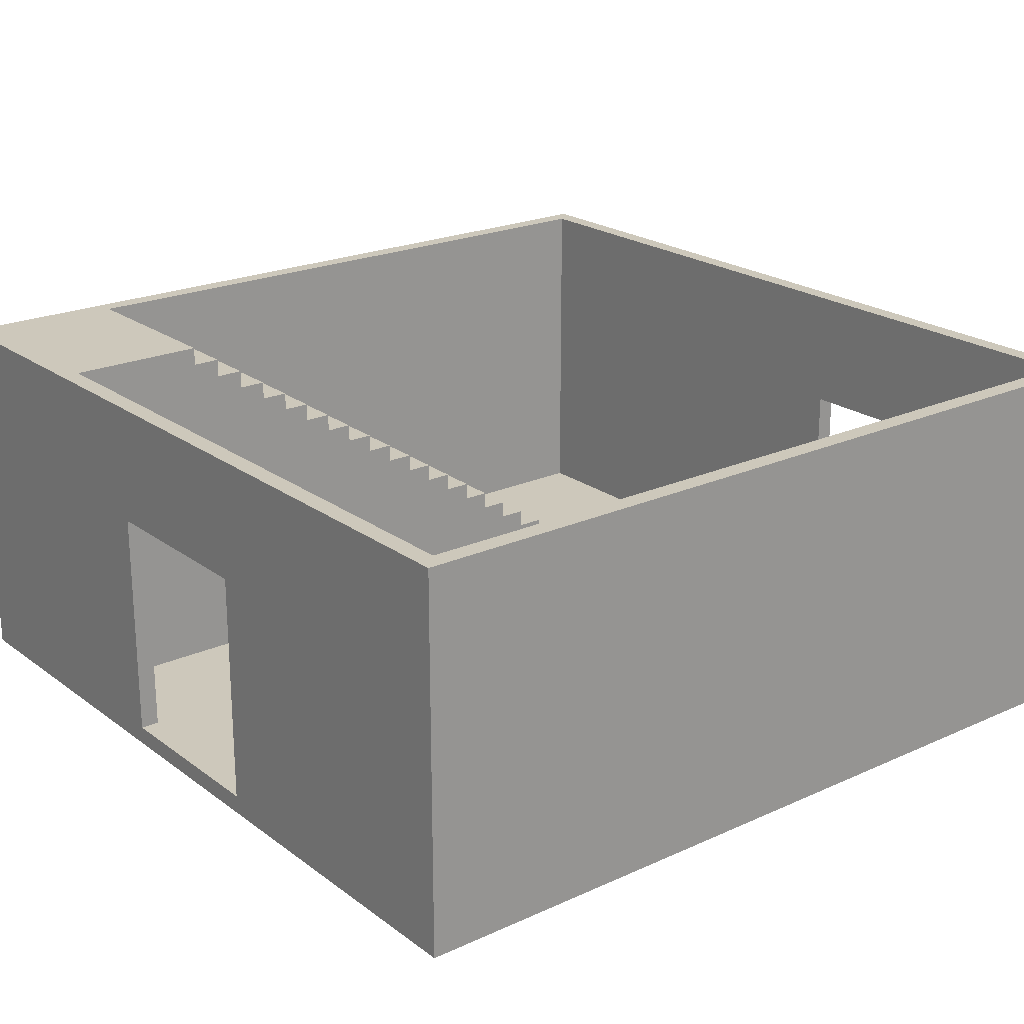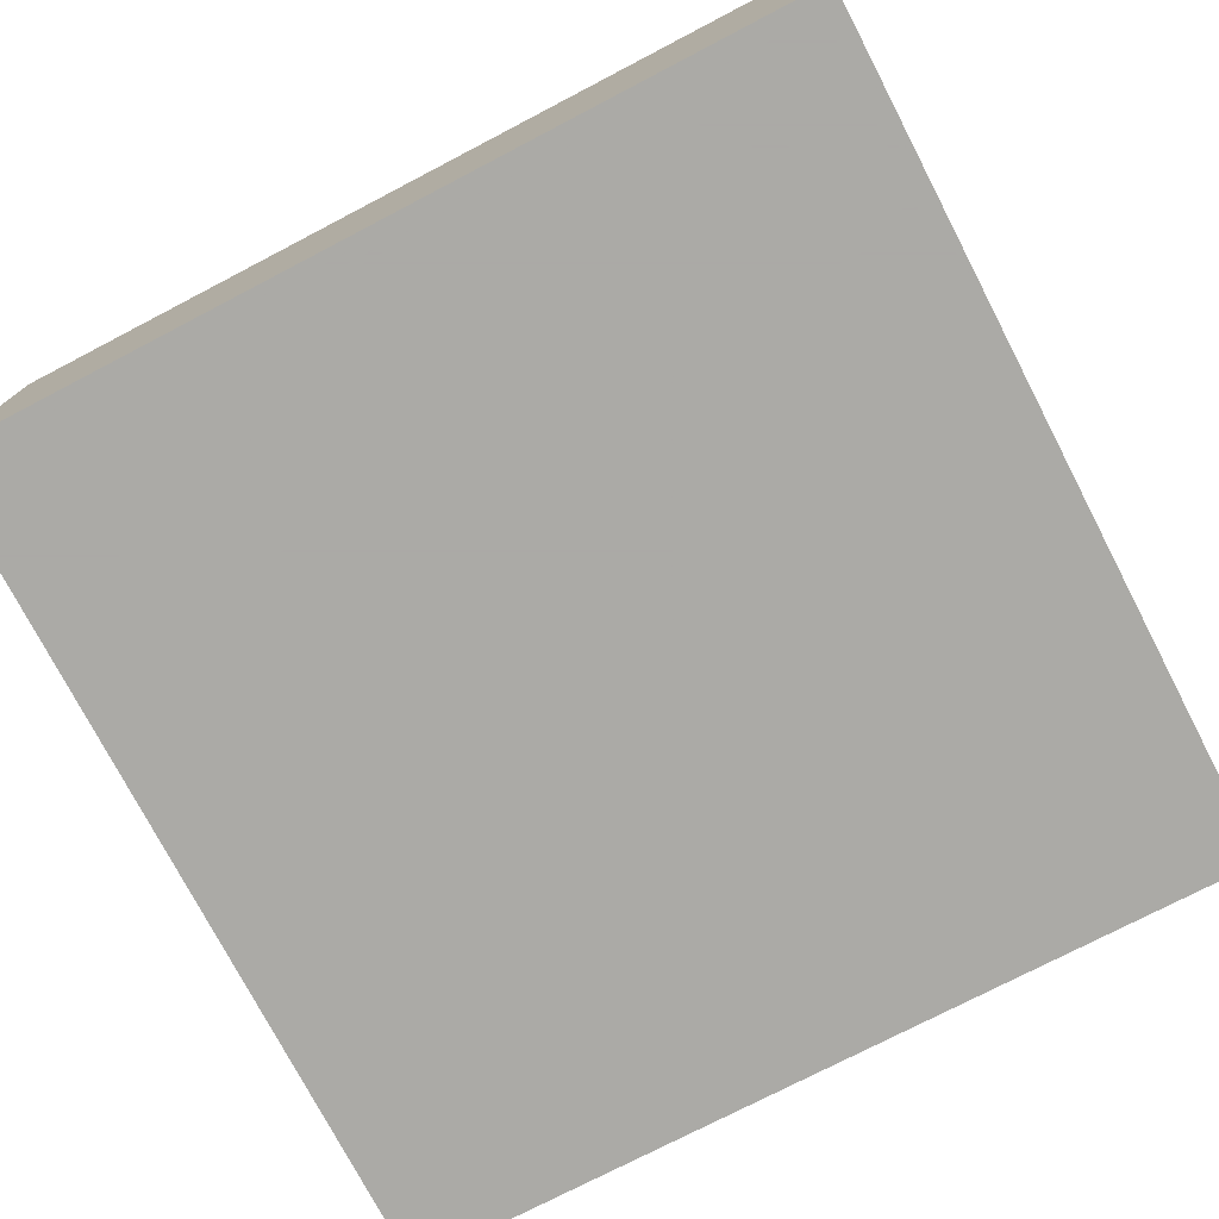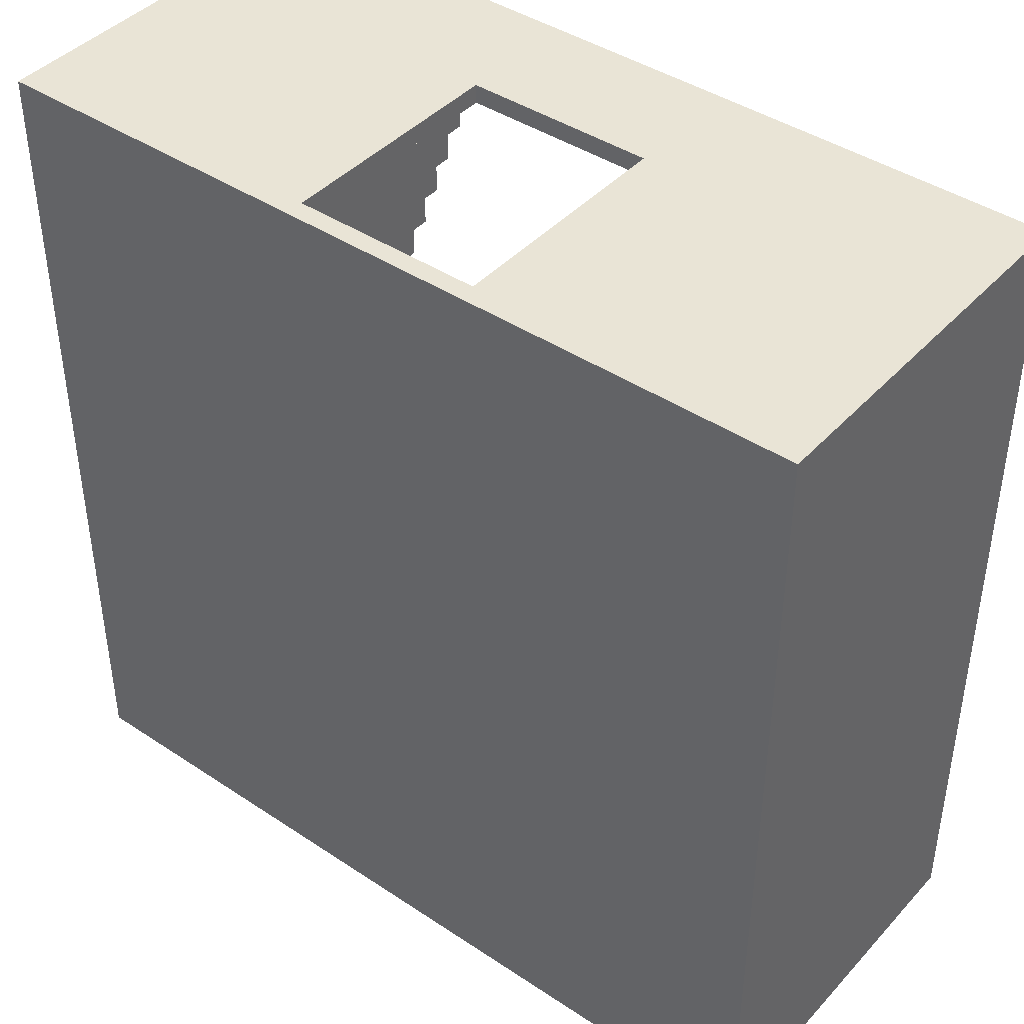
<metadata>
{"format":"obj","ext":"obj","renderer":"f3d","projection":"perspective","resolution":1024,"background":"white","views":[{"elev":21.8,"azim":51.6,"up":"+Y"},{"elev":-75.7,"azim":-62.5,"up":"+Y"},{"elev":42.4,"azim":38.5,"up":"+Z"}]}
</metadata>
<code>
v -220 360 708
v -220 360 -192
v -220 -40 -192
v -220 -40 708
v -220 360 708
v -220 -40 -192
v -220 360 708
v -220 -40 708
v 130 -40 708
v 130 360 708
v -220 360 708
v 130 -40 708
v 680 360 -192
v 680 360 708
v 680 -40 708
v 680 -40 -192
v 680 360 -192
v 680 -40 708
v -220 360 -192
v 309 360 -192
v 309 -40 -192
v -220 -40 -192
v -220 360 -192
v 309 -40 -192
v -220 360 -192
v -220 360 708
v -200 360 708
v -200 360 -192
v -220 360 -192
v -200 360 708
v -200 340 -172
v -200 340 510
v -200 320 510
v -200 320 -172
v -200 340 -172
v -200 320 510
v 660 340 688
v 660 -20 688
v 330 -20 688
v 330 340 688
v 660 340 688
v 330 -20 688
v 660 340 688
v 660 340 -172
v 660 -20 -172
v 660 -20 688
v 660 340 688
v 660 -20 -172
v -200 340 -172
v -200 -20 -172
v 309 -20 -172
v 309 340 -172
v -200 340 -172
v 309 -20 -172
v -200 -20 -0.000366
v 660 -20 0.001221
v 660 -20 -172
v -200 -20 -172
v -200 -20 -0.000366
v 660 -20 -172
v 0 360 688
v 0 -20 688
v 0 -20 570
v 0 360 570
v 0 360 688
v 0 -20 570
v -200 0 -0.00037
v -200 0 30
v -5.5e-05 0 30
v 0 0 0
v -200 0 -0.00037
v -5.5e-05 0 30
v -200 20 30
v -200 20 60
v -0.000111 20 60
v -5.5e-05 20 30
v -200 20 30
v -0.000111 20 60
v -200 40 60
v -200 40 90
v -0.000166 40 90
v -0.000111 40 60
v -200 40 60
v -0.000166 40 90
v -200 60 90
v -200 60 120
v -0.000222 60 120
v -0.000166 60 90
v -200 60 90
v -0.000222 60 120
v -200 80 120
v -200 80 150
v -0.000277 80 150
v -0.000222 80 120
v -200 80 120
v -0.000277 80 150
v -200 100 150
v -200 100 180
v -0.000333 100 180
v -0.000277 100 150
v -200 100 150
v -0.000333 100 180
v -200 120 180
v -200 120 210
v -0.000388 120 210
v -0.000333 120 180
v -200 120 180
v -0.000388 120 210
v -200 140 210
v -200 140 240
v -0.000443 140 240
v -0.000388 140 210
v -200 140 210
v -0.000443 140 240
v -200 160 240
v -200 160 270
v -0.000499 160 270
v -0.000443 160 240
v -200 160 240
v -0.000499 160 270
v -200 180 270
v -200 180 300
v -0.000554 180 300
v -0.000499 180 270
v -200 180 270
v -0.000554 180 300
v -200 200 300
v -200 200 330
v -0.00061 200 330
v -0.000554 200 300
v -200 200 300
v -0.00061 200 330
v -200 220 330
v -200 220 360
v -0.000665 220 360
v -0.00061 220 330
v -200 220 330
v -0.000665 220 360
v -200 240 360
v -200 240 390
v -0.000721 240 390
v -0.000665 240 360
v -200 240 360
v -0.000721 240 390
v -200 260 390
v -200 260 420
v -0.000776 260 420
v -0.000721 260 390
v -200 260 390
v -0.000776 260 420
v -200 280 420
v -200 280 450
v -0.000831 280 450
v -0.000776 280 420
v -200 280 420
v -0.000831 280 450
v -200 300 450
v -200 300 480
v -0.000887 300 480
v -0.000831 300 450
v -200 300 450
v -0.000887 300 480
v -200 320 480
v -200 320 510
v -0.000942 320 510
v -0.000887 320 480
v -200 320 480
v -0.000942 320 510
v -200 340 510
v -200 340 540
v -0.000998 340 540
v -0.000942 340 510
v -200 340 510
v -0.000998 340 540
v -0.000998 340 540
v -200 340 540
v -200 360 540
v -0.000998 360 540
v -0.000998 340 540
v -200 360 540
v -0.000998 340 540
v -0.000998 360 540
v -0.001018 360 551
v -0.001018 340 551
v -0.000998 340 540
v -0.001018 360 551
v -0.000942 320 510
v -200 320 510
v -200 340 510
v -0.000942 340 510
v -0.000942 320 510
v -200 340 510
v -0.000942 320 510
v -0.000942 340 510
v -0.001018 340 551
v -0.001018 320 551
v -0.000942 320 510
v -0.001018 340 551
v -0.000887 300 480
v -200 300 480
v -200 320 480
v -0.000887 320 480
v -0.000887 300 480
v -200 320 480
v -0.000887 300 480
v -0.000887 320 480
v -0.001018 320 551
v -0.001018 300 551
v -0.000887 300 480
v -0.001018 320 551
v -0.000831 280 450
v -200 280 450
v -200 300 450
v -0.000831 300 450
v -0.000831 280 450
v -200 300 450
v -0.000831 280 450
v -0.000831 300 450
v -0.001018 300 551
v -0.001018 280 551
v -0.000831 280 450
v -0.001018 300 551
v -0.000776 260 420
v -200 260 420
v -200 280 420
v -0.000776 280 420
v -0.000776 260 420
v -200 280 420
v -0.000776 260 420
v -0.000776 280 420
v -0.001018 280 551
v -0.001018 260 551
v -0.000776 260 420
v -0.001018 280 551
v -0.000721 240 390
v -200 240 390
v -200 260 390
v -0.000721 260 390
v -0.000721 240 390
v -200 260 390
v -0.000721 240 390
v -0.000721 260 390
v -0.001018 260 551
v -0.001018 240 551
v -0.000721 240 390
v -0.001018 260 551
v -0.000665 220 360
v -200 220 360
v -200 240 360
v -0.000665 240 360
v -0.000665 220 360
v -200 240 360
v -0.000665 220 360
v -0.000665 240 360
v -0.001018 240 551
v -0.001018 220 551
v -0.000665 220 360
v -0.001018 240 551
v -0.00061 200 330
v -200 200 330
v -200 220 330
v -0.00061 220 330
v -0.00061 200 330
v -200 220 330
v -0.00061 200 330
v -0.00061 220 330
v -0.001018 220 551
v -0.001018 200 551
v -0.00061 200 330
v -0.001018 220 551
v -0.000554 180 300
v -200 180 300
v -200 200 300
v -0.000554 200 300
v -0.000554 180 300
v -200 200 300
v -0.000554 180 300
v -0.000554 200 300
v -0.001018 200 551
v -0.001018 180 551
v -0.000554 180 300
v -0.001018 200 551
v -0.000499 160 270
v -200 160 270
v -200 180 270
v -0.000499 180 270
v -0.000499 160 270
v -200 180 270
v -0.000499 160 270
v -0.000499 180 270
v -0.001018 180 551
v -0.001018 160 551
v -0.000499 160 270
v -0.001018 180 551
v -0.000443 140 240
v -200 140 240
v -200 160 240
v -0.000443 160 240
v -0.000443 140 240
v -200 160 240
v -0.000443 140 240
v -0.000443 160 240
v -0.001018 160 551
v -0.001018 140 551
v -0.000443 140 240
v -0.001018 160 551
v -0.000388 120 210
v -200 120 210
v -200 140 210
v -0.000388 140 210
v -0.000388 120 210
v -200 140 210
v -0.000388 120 210
v -0.000388 140 210
v -0.001018 140 551
v -0.001018 120 551
v -0.000388 120 210
v -0.001018 140 551
v -0.000333 100 180
v -200 100 180
v -200 120 180
v -0.000333 120 180
v -0.000333 100 180
v -200 120 180
v -0.000333 100 180
v -0.000333 120 180
v -0.001018 120 551
v -0.001018 100 551
v -0.000333 100 180
v -0.001018 120 551
v -0.000277 80 150
v -200 80 150
v -200 100 150
v -0.000277 100 150
v -0.000277 80 150
v -200 100 150
v -0.000277 80 150
v -0.000277 100 150
v -0.001018 100 551
v -0.001018 80 551
v -0.000277 80 150
v -0.001018 100 551
v -0.000222 60 120
v -200 60 120
v -200 80 120
v -0.000222 80 120
v -0.000222 60 120
v -200 80 120
v -0.000222 60 120
v -0.000222 80 120
v -0.001018 80 551
v -0.001018 60 551
v -0.000222 60 120
v -0.001018 80 551
v -0.000166 40 90
v -200 40 90
v -200 60 90
v -0.000166 60 90
v -0.000166 40 90
v -200 60 90
v -0.000166 40 90
v -0.000166 60 90
v -0.001018 60 551
v -0.001018 40 551
v -0.000166 40 90
v -0.001018 60 551
v -0.000111 20 60
v -200 20 60
v -200 40 60
v -0.000111 40 60
v -0.000111 20 60
v -200 40 60
v -0.000111 20 60
v -0.000111 40 60
v -0.001018 40 551
v -0.001018 20 551
v -0.000111 20 60
v -0.001018 40 551
v -5.5e-05 0 30
v -200 0 30
v -200 20 30
v -5.5e-05 20 30
v -5.5e-05 0 30
v -200 20 30
v -5.5e-05 0 30
v -5.5e-05 20 30
v -0.001018 20 551
v -0.001018 0 551
v -5.5e-05 0 30
v -0.001018 20 551
v 0 -20 0
v -200 -20 -0.000366
v -200 0 -0.00037
v 0 0 0
v 0 -20 0
v -200 0 -0.00037
v 0 -20 0
v 0 0 0
v -0.001018 0 551
v -0.001018 -20 551
v 0 -20 0
v -0.001018 0 551
v 660 -20 570
v 660 -20 0.001221
v 0 -20 0
v -0.001053 -20 570
v 660 -20 570
v 0 -20 0
v 660 -20 688
v 660 -20 570
v 0 -20 570
v 0 -20 688
v 660 -20 688
v 0 -20 570
v 309 -20 -192
v 309 230 -192
v 309 230 -172
v 309 -20 -172
v 309 -20 -192
v 309 230 -172
v 509 -20 -172
v 509 230 -172
v 509 230 -192
v 509 -20 -192
v 509 -20 -172
v 509 230 -192
v 309 230 -192
v 509 230 -192
v 509 230 -172
v 309 230 -172
v 309 230 -192
v 509 230 -172
v 309 -20 -172
v 509 -20 -172
v 509 -20 -192
v 309 -20 -192
v 309 -20 -172
v 509 -20 -192
v 660 340 -172
v 509 340 -172
v 509 -20 -172
v 660 -20 -172
v 660 340 -172
v 509 -20 -172
v 309 340 -172
v 309 230 -172
v 509 230 -172
v 509 340 -172
v 309 340 -172
v 509 230 -172
v 660 360 688
v 660 360 -172
v 660 340 -172
v 660 340 688
v 660 360 688
v 660 340 -172
v 130 -20 688
v 130 230 688
v 130 230 708
v 130 -20 708
v 130 -20 688
v 130 230 708
v 330 -20 708
v 330 230 708
v 330 230 688
v 330 -20 688
v 330 -20 708
v 330 230 688
v 130 230 688
v 330 230 688
v 330 230 708
v 130 230 708
v 130 230 688
v 330 230 708
v 130 -20 708
v 330 -20 708
v 330 -20 688
v 130 -20 688
v 130 -20 708
v 330 -20 688
v 330 340 688
v 330 230 688
v 130 230 688
v 130 340 688
v 330 340 688
v 130 230 688
v 130 340 688
v 130 -20 688
v 0 -20 688
v 0 340 688
v 130 340 688
v 0 -20 688
v -200 320 -172
v -200 320 480
v -200 300 480
v -200 300 -172
v -200 320 -172
v -200 300 480
v -200 300 -172
v -200 300 450
v -200 280 450
v -200 280 -172
v -200 300 -172
v -200 280 450
v -200 280 -172
v -200 280 420
v -200 260 420
v -200 260 -172
v -200 280 -172
v -200 260 420
v -200 260 -172
v -200 260 390
v -200 240 390
v -200 240 -172
v -200 260 -172
v -200 240 390
v -200 240 -172
v -200 240 360
v -200 220 360
v -200 220 -172
v -200 240 -172
v -200 220 360
v -200 220 -172
v -200 220 330
v -200 200 330
v -200 200 -172
v -200 220 -172
v -200 200 330
v -200 200 -172
v -200 200 300
v -200 180 300
v -200 180 -172
v -200 200 -172
v -200 180 300
v -200 180 -172
v -200 180 270
v -200 160 270
v -200 160 -172
v -200 180 -172
v -200 160 270
v -200 160 -172
v -200 160 240
v -200 140 240
v -200 140 -172
v -200 160 -172
v -200 140 240
v -200 140 -172
v -200 140 210
v -200 120 210
v -200 120 -172
v -200 140 -172
v -200 120 210
v -200 120 -172
v -200 120 180
v -200 100 180
v -200 100 -172
v -200 120 -172
v -200 100 180
v -200 100 -172
v -200 100 150
v -200 80 150
v -200 80 -172
v -200 100 -172
v -200 80 150
v -200 80 -172
v -200 80 120
v -200 60 120
v -200 60 -172
v -200 80 -172
v -200 60 120
v -200 60 -172
v -200 60 90
v -200 40 90
v -200 40 -172
v -200 60 -172
v -200 40 90
v -200 40 -172
v -200 40 60
v -200 20 60
v -200 20 -172
v -200 40 -172
v -200 20 60
v -200 20 -172
v -200 20 30
v -200 0 30
v -200 0 -172
v -200 20 -172
v -200 0 30
v -200 0 -172
v -200 0 -0.00037
v -200 -20 -0.000366
v -200 -20 -172
v -200 0 -172
v -200 -20 -0.000366
v -200 360 -172
v -200 360 540
v -200 340 540
v -200 340 -172
v -200 360 -172
v -200 340 540
v -220 -40 708
v -220 -40 -192
v -200 -40 -192
v -200 -40 708
v -220 -40 708
v -200 -40 -192
v 680 -40 708
v -200 -40 708
v -200 -40 701
v 680 -40 701
v 680 -40 708
v -200 -40 701
v 680 -40 701
v 0 -40 701
v 0 -40 -192
v 680 -40 -192
v 680 -40 701
v 0 -40 -192
v -200 -40 -192
v 0 -40 -192
v 0 -40 551
v -200 -40 551
v -200 -40 -192
v 0 -40 551
v 680 360 -192
v 660 360 -192
v 660 360 688
v 680 360 688
v 680 360 -192
v 660 360 688
v -200 360 -192
v -200 360 -172
v 660 360 -172
v 660 360 -192
v -200 360 -192
v 660 360 -172
v 680 360 701
v -200 360 701
v -200 360 708
v 680 360 708
v 680 360 701
v -200 360 708
v 680 360 688
v 0 360 688
v 0 360 701
v 680 360 701
v 680 360 688
v 0 360 701
v -200 360 540
v -200 360 551
v -0.001018 360 551
v -0.000998 360 540
v -200 360 540
v -0.001018 360 551
v 680 360 -192
v 680 -40 -192
v 509 -40 -192
v 509 360 -192
v 680 360 -192
v 509 -40 -192
v 509 360 -192
v 509 230 -192
v 309 230 -192
v 309 360 -192
v 509 360 -192
v 309 230 -192
v 509 -40 -192
v 309 -40 -192
v 309 -20 -192
v 509 -20 -192
v 509 -40 -192
v 309 -20 -192
v 680 360 708
v 330 360 708
v 330 -40 708
v 680 -40 708
v 680 360 708
v 330 -40 708
v 130 360 708
v 130 230 708
v 330 230 708
v 330 360 708
v 130 360 708
v 330 230 708
v 130 -40 708
v 330 -40 708
v 330 -20 708
v 130 -20 708
v 130 -40 708
v 330 -20 708
v 0 360 551
v 0 360 570
v 0 340 570
v 0 340 551
v 0 360 551
v 0 340 570
v 0 340 551
v 0 340 570
v 0 320 570
v 0 320 551
v 0 340 551
v 0 320 570
v 0 320 551
v 0 320 570
v 0 300 570
v 0 300 551
v 0 320 551
v 0 300 570
v 0 300 551
v 0 300 570
v 0 280 570
v 0 280 551
v 0 300 551
v 0 280 570
v 0 280 551
v 0 280 570
v 0 260 570
v 0 260 551
v 0 280 551
v 0 260 570
v 0 260 551
v 0 260 570
v 0 240 570
v 0 240 551
v 0 260 551
v 0 240 570
v 0 240 551
v 0 240 570
v 0 220 570
v 0 220 551
v 0 240 551
v 0 220 570
v 0 220 551
v 0 220 570
v 0 200 570
v 0 200 551
v 0 220 551
v 0 200 570
v 0 200 551
v 0 200 570
v 0 180 570
v 0 180 551
v 0 200 551
v 0 180 570
v 0 180 551
v 0 180 570
v 0 160 570
v 0 160 551
v 0 180 551
v 0 160 570
v 0 160 551
v 0 160 570
v 0 140 570
v 0 140 551
v 0 160 551
v 0 140 570
v 0 140 551
v 0 140 570
v 0 120 570
v 0 120 551
v 0 140 551
v 0 120 570
v 0 120 551
v 0 120 570
v 0 100 570
v 0 100 551
v 0 120 551
v 0 100 570
v 0 100 551
v 0 100 570
v 0 80 570
v 0 80 551
v 0 100 551
v 0 80 570
v 0 80 551
v 0 80 570
v 0 60 570
v 0 60 551
v 0 80 551
v 0 60 570
v 0 60 551
v 0 60 570
v 0 40 570
v 0 40 551
v 0 60 551
v 0 40 570
v 0 40 551
v 0 40 570
v 0 20 570
v 0 20 551
v 0 40 551
v 0 20 570
v 0 20 551
v 0 20 570
v 0 0 570
v 0 0 551
v 0 20 551
v 0 0 570
v 0 0 551
v 0 0 570
v 0 -20 570
v 0 -20 551
v 0 0 551
v 0 -20 570
v 660 340 -172
v 660 360 -172
v 509 360 -172
v 509 340 -172
v 660 340 -172
v 509 360 -172
v 509 340 -172
v 509 360 -172
v 309 360 -172
v 309 340 -172
v 509 340 -172
v 309 360 -172
v 309 340 -172
v 309 360 -172
v -200 340 -172
v 309 360 -172
v -200 360 -172
v -200 340 -172
v 0 340 688
v 0 360 688
v 130 360 688
v 130 340 688
v 0 340 688
v 130 360 688
v 130 340 688
v 130 360 688
v 330 360 688
v 330 340 688
v 130 340 688
v 330 360 688
v 330 340 688
v 330 360 688
v 660 340 688
v 330 360 688
v 660 360 688
v 660 340 688
v 0 -40 701
v -200 -40 701
v -200 -40 688
v 0 -40 688
v 0 -40 701
v -200 -40 688
v 0 -40 688
v -200 -40 688
v -200 -40 551
v 0 -40 551
v 0 -40 688
v -200 -40 551
v 0 360 551
v -200 360 551
v -200 360 570
v 0 360 570
v 0 360 551
v -200 360 570
v 0 360 570
v -200 360 570
v -200 360 688
v 0 360 688
v 0 360 570
v -200 360 688
v 0 360 688
v -200 360 688
v -200 360 701
v 0 360 701
v 0 360 688
v -200 360 701
g UnrealEdObject
f 1 2 3
f 7 8 9
f 13 14 15
f 19 20 21
f 28 29 30
f 31 32 33
f 37 38 39
f 43 44 45
f 49 50 51
f 55 56 57
f 61 62 63
f 67 68 69
f 73 74 75
f 79 80 81
f 85 86 87
f 91 92 93
f 97 98 99
f 103 104 105
f 109 110 111
f 115 116 117
f 121 122 123
f 127 128 129
f 133 134 135
f 139 140 141
f 145 146 147
f 151 152 153
f 157 158 159
f 163 164 165
f 169 170 171
f 175 176 177
f 184 185 186
f 187 188 189
f 196 197 198
f 202 203 204
f 205 206 207
f 214 215 216
f 220 221 222
f 223 224 225
f 232 233 234
f 238 239 240
f 241 242 243
f 250 251 252
f 256 257 258
f 259 260 261
f 268 269 270
f 274 275 276
f 277 278 279
f 286 287 288
f 292 293 294
f 295 296 297
f 304 305 306
f 310 311 312
f 313 314 315
f 322 323 324
f 328 329 330
f 331 332 333
f 340 341 342
f 346 347 348
f 349 350 351
f 358 359 360
f 364 365 366
f 367 368 369
f 376 377 378
f 382 383 384
f 385 386 387
f 394 395 396
f 400 401 402
f 403 404 405
f 412 413 414
f 418 419 420
f 421 422 423
f 430 431 432
f 436 437 438
f 439 440 441
f 448 449 450
f 454 455 456
f 457 458 459
f 466 467 468
f 472 473 474
f 475 476 477
f 484 485 486
f 490 491 492
f 493 494 495
f 502 503 504
f 505 506 507
f 511 512 513
f 517 518 519
f 523 524 525
f 529 530 531
f 535 536 537
f 541 542 543
f 553 554 555
f 559 560 561
f 565 566 567
f 571 572 573
f 577 578 579
f 583 584 585
f 595 596 597
f 601 602 603
f 613 614 615
f 619 620 621
f 625 626 627
f 631 632 633
f 637 638 639
f 643 644 645
f 649 650 651
f 655 656 657
f 661 662 663
f 667 668 669
f 673 674 675
f 679 680 681
f 685 686 687
f 691 692 693
f 697 698 699
f 703 704 705
f 709 710 711
f 715 716 717
f 721 722 723
f 727 728 729
f 733 734 735
f 739 740 741
f 748 749 750
f 751 752 753
f 757 758 759
f 763 764 765
f 769 770 771
f 775 776 777
f 781 782 783
f 787 788 789
f 793 794 795
f 799 800 801
f 805 806 807
f 811 812 813
f 817 818 819
f 823 824 825
f 829 830 831
f 835 836 837
f 841 842 843
f 847 848 849
f 853 854 855
f 859 860 861
f 865 866 867
f 4 5 6
f 10 11 12
f 16 17 18
f 22 23 24
f 25 26 27
f 34 35 36
f 40 41 42
f 46 47 48
f 52 53 54
f 58 59 60
f 64 65 66
f 70 71 72
f 76 77 78
f 82 83 84
f 88 89 90
f 94 95 96
f 100 101 102
f 106 107 108
f 112 113 114
f 118 119 120
f 124 125 126
f 130 131 132
f 136 137 138
f 142 143 144
f 148 149 150
f 154 155 156
f 160 161 162
f 166 167 168
f 172 173 174
f 178 179 180
f 181 182 183
f 190 191 192
f 193 194 195
f 199 200 201
f 208 209 210
f 211 212 213
f 217 218 219
f 226 227 228
f 229 230 231
f 235 236 237
f 244 245 246
f 247 248 249
f 253 254 255
f 262 263 264
f 265 266 267
f 271 272 273
f 280 281 282
f 283 284 285
f 289 290 291
f 298 299 300
f 301 302 303
f 307 308 309
f 316 317 318
f 319 320 321
f 325 326 327
f 334 335 336
f 337 338 339
f 343 344 345
f 352 353 354
f 355 356 357
f 361 362 363
f 370 371 372
f 373 374 375
f 379 380 381
f 388 389 390
f 391 392 393
f 397 398 399
f 406 407 408
f 409 410 411
f 415 416 417
f 424 425 426
f 427 428 429
f 433 434 435
f 442 443 444
f 445 446 447
f 451 452 453
f 460 461 462
f 463 464 465
f 469 470 471
f 478 479 480
f 481 482 483
f 487 488 489
f 496 497 498
f 499 500 501
f 514 515 516
f 520 521 522
f 526 527 528
f 532 533 534
f 538 539 540
f 544 545 546
f 547 548 549
f 562 563 564
f 568 569 570
f 580 581 582
f 589 590 591
f 598 599 600
f 604 605 606
f 607 608 609
f 622 623 624
f 640 641 642
f 652 653 654
f 658 659 660
f 664 665 666
f 670 671 672
f 676 677 678
f 682 683 684
f 688 689 690
f 694 695 696
f 700 701 702
f 706 707 708
f 712 713 714
f 718 719 720
f 724 725 726
f 730 731 732
f 736 737 738
f 742 743 744
f 745 746 747
f 754 755 756
f 760 761 762
f 766 767 768
f 772 773 774
f 778 779 780
f 790 791 792
f 796 797 798
f 808 809 810
f 814 815 816
f 820 821 822
f 826 827 828
f 838 839 840
f 844 845 846
f 850 851 852
f 856 857 858
f 862 863 864
f 868 869 870
f 508 509 510
f 550 551 552
f 556 557 558
f 574 575 576
f 592 593 594
f 610 611 612
f 616 617 618
f 628 629 630
f 646 647 648
f 784 785 786
f 802 803 804
f 832 833 834
f 586 587 588
f 634 635 636
g

</code>
